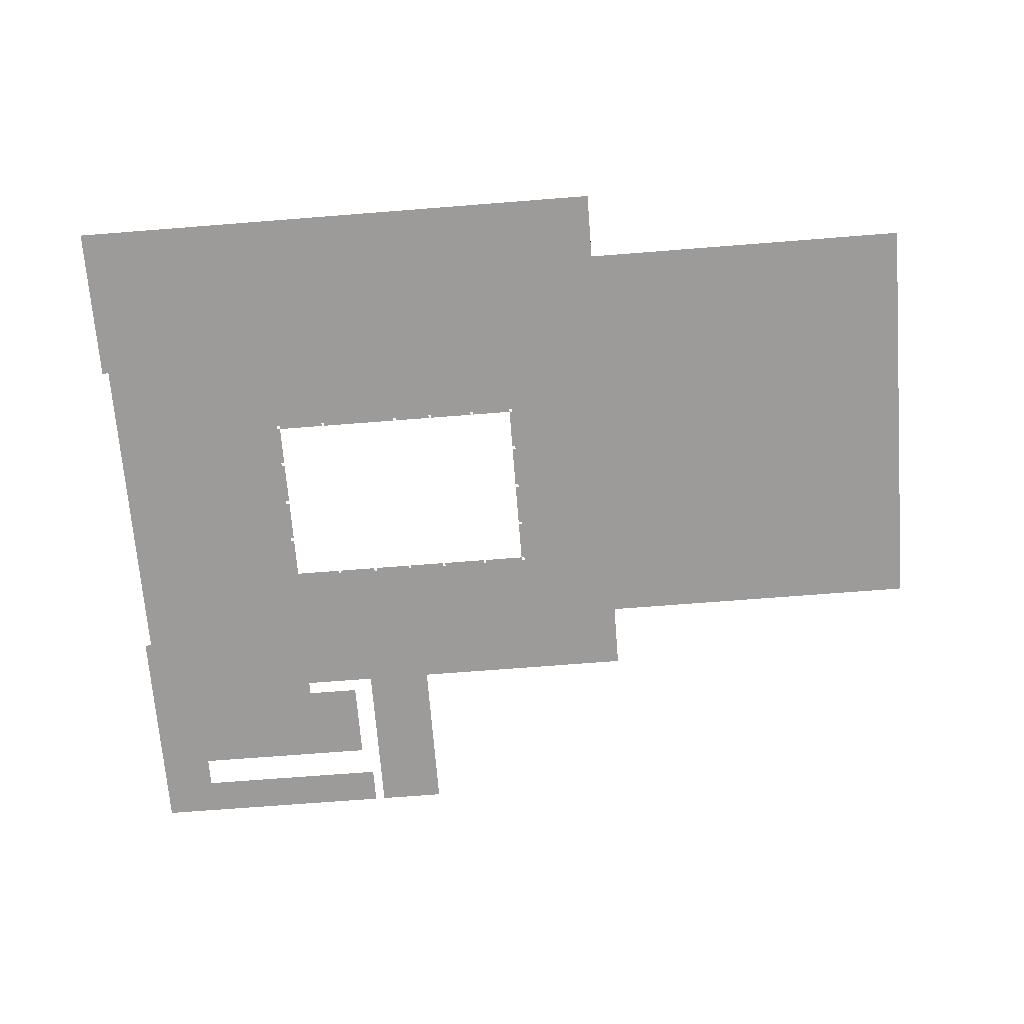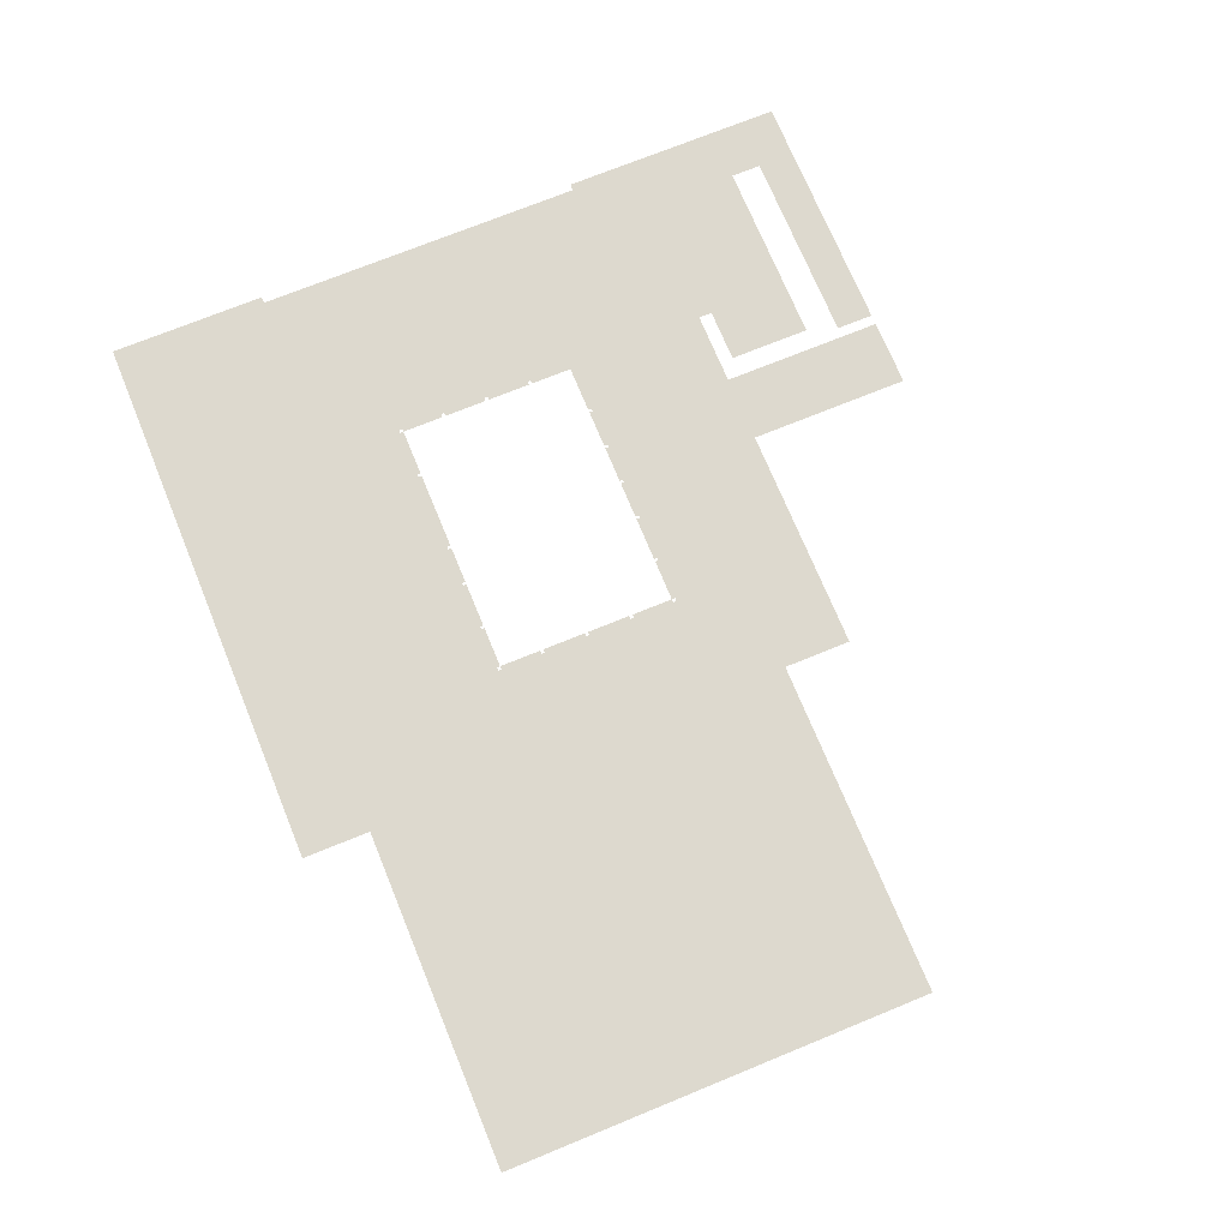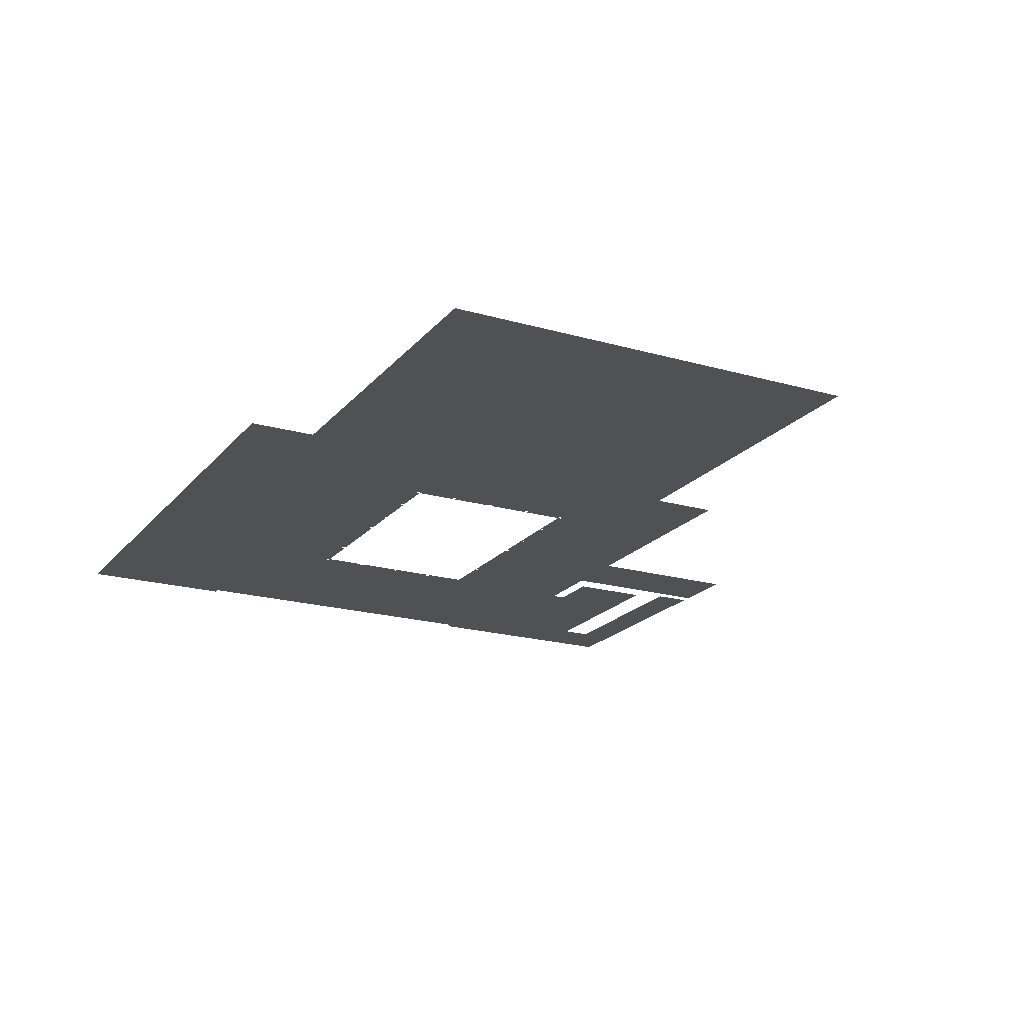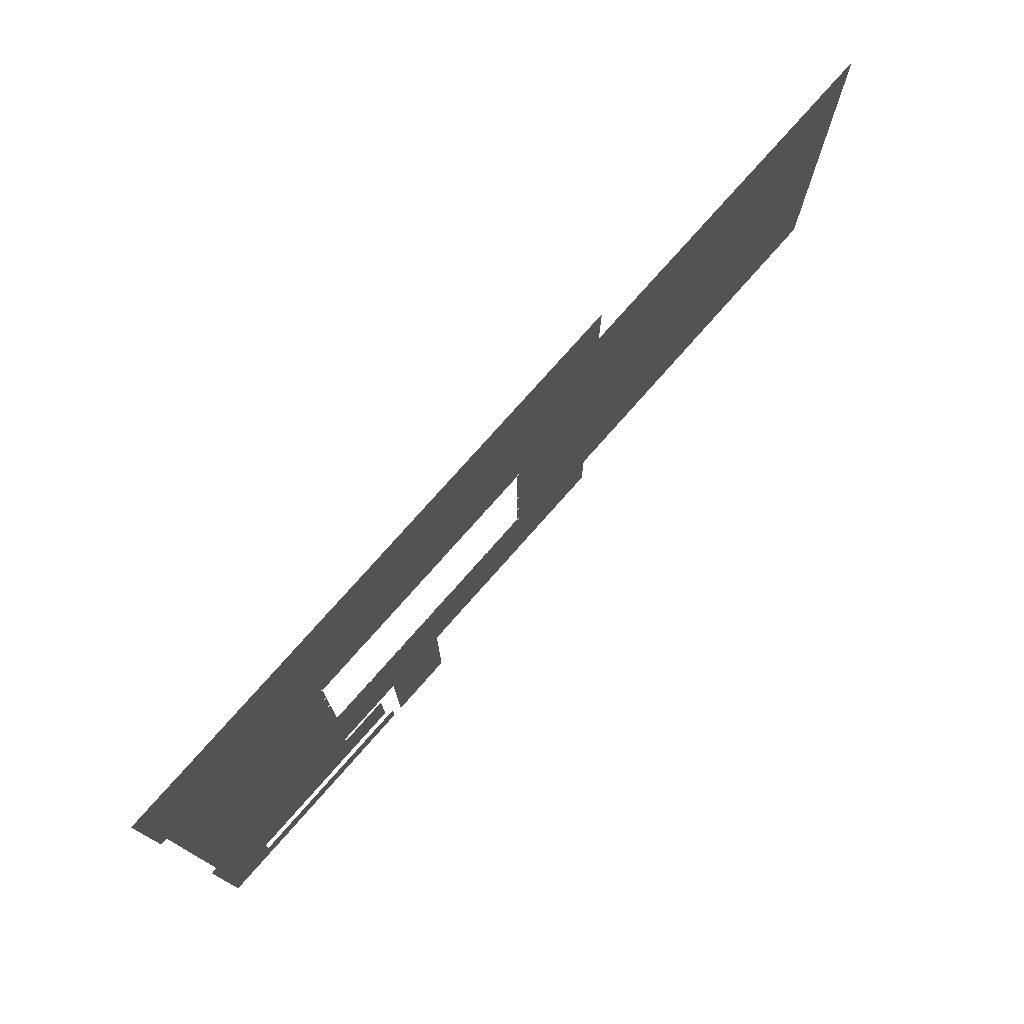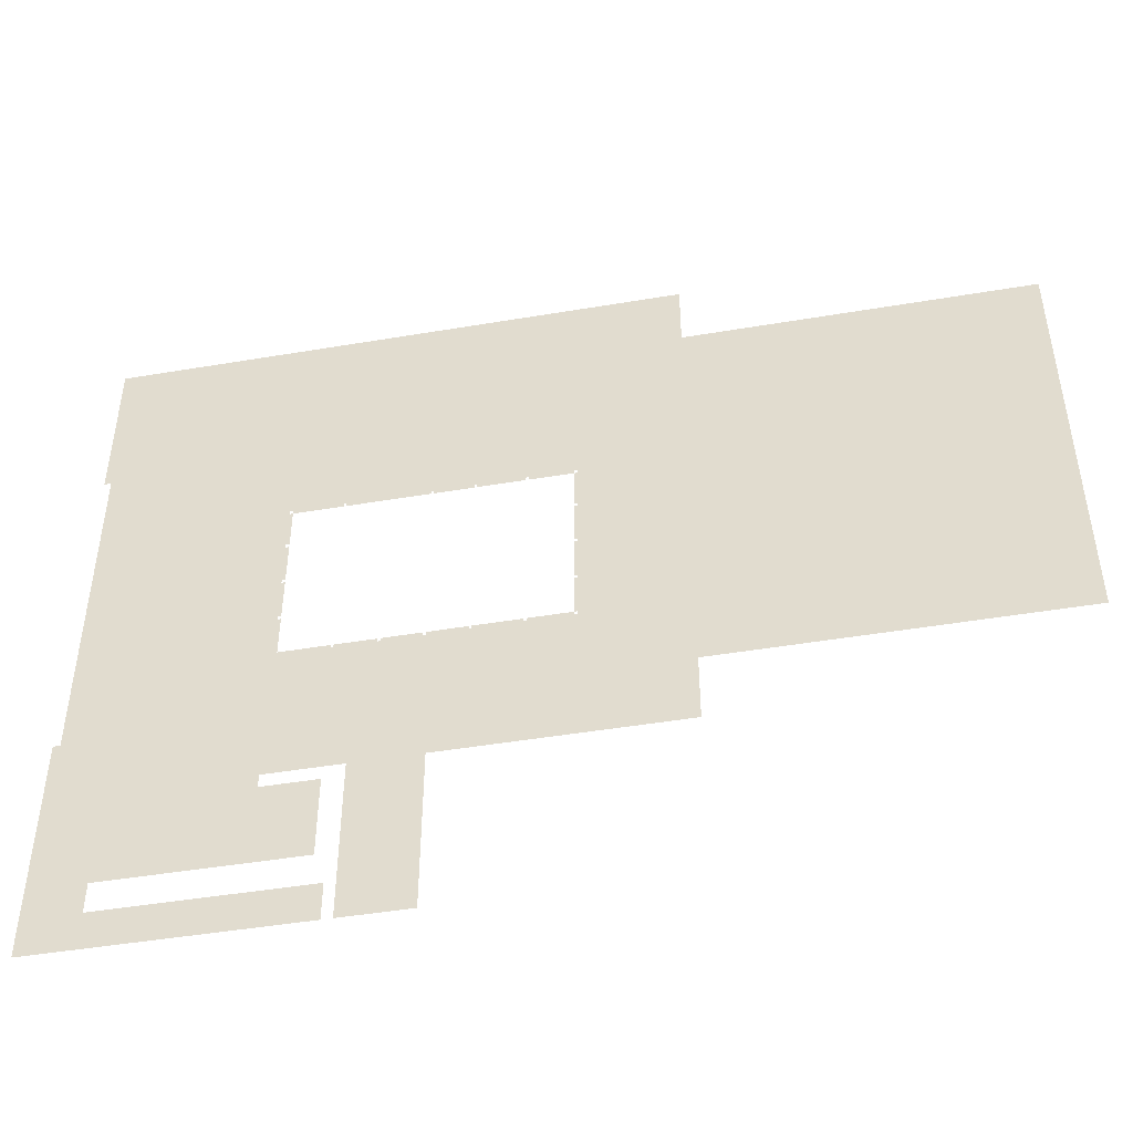
<metadata>
{"format":"obj","ext":"obj","renderer":"f3d","projection":"perspective","resolution":1024,"background":"white","views":[{"elev":-69.8,"azim":4.5,"up":"+Y"},{"elev":71.8,"azim":67.7,"up":"+Y"},{"elev":-20.1,"azim":62.3,"up":"+Y"},{"elev":77.0,"azim":-48.5,"up":"+Z"},{"elev":-46.4,"azim":10.9,"up":"+Z"}]}
</metadata>
<code>
g Mesh1 Model
v 2.7 1.354e-16 -0.4375
v 2.65 0 -3.15
v 2.65 1.354e-16 -0.4375
f 1 2 3
v 2.7 2.963e-16 -1.05
f 2 1 4
v 3.75 0 -3.15
f 2 4 5
v 3.41 -1.85e-17 -1.1
f 5 4 6
v 3.41 2.342e-16 -1.05
f 6 4 7
v 3.45 -1.828e-17 -1.1
f 5 6 8
v 4.03 1.354e-16 -1.05
f 8 9 5
v 3.45 2.307e-16 -1.05
f 9 8 10
v 4.03 1.354e-16 -1.1
f 11 5 9
v 4.75 0 -5.55
f 12 5 11
v 3.75 0 -5.55
f 5 12 13
v 4.07 1.354e-16 -1.1
f 12 11 14
v 4.63 2.256e-16 -1.1
f 12 14 15
v 4.63 2.256e-16 -1.05
f 15 14 16
v 4.07 1.354e-16 -1.05
f 16 14 17
v 4.67 2.256e-16 -1.1
f 12 15 18
v 4.75 0 -3.15
f 18 19 12
v 5.23 2.707e-16 -1.05
f 18 20 19
v 4.67 2.256e-16 -1.05
f 20 18 21
v 5.23 2.707e-16 -1.1
f 19 20 22
v 8.15 0 -3.15
f 19 22 23
v 5.27 2.707e-16 -1.1
f 23 22 24
v 5.94 1.354e-16 -1.1
f 23 24 25
v 5.94 1.354e-16 -1.05
f 25 24 26
v 5.27 2.707e-16 -1.05
f 26 24 27
v 5.98 1.354e-16 -1.1
f 23 25 28
v 6.6 0 -1.1
f 23 28 29
v 6.6 0 -1.05
f 29 28 30
v 5.98 1.354e-16 -1.05
f 30 28 31
v 6.65 0 -1.1
f 23 29 32
v 8.15 0 5.15
f 23 32 33
v 6.65 0 -1.05
f 34 33 32
v 6.65 4.512e-17 -0.4375
f 35 33 34
v 6.65 4.512e-17 -0.3875
f 36 33 35
v 6.65 0 0.25
f 37 33 36
v 6.65 0 0.3
f 38 33 37
v 6.65 -4.963e-16 0.9375
f 39 33 38
v 6.65 -4.963e-16 0.9875
f 40 33 39
v 6.65 -2.256e-16 1.6
f 41 33 40
v 6.65 0 1.65
f 42 33 41
v 6.6 -2.256e-16 1.65
f 43 33 42
v 5.98 -1.805e-16 1.6
f 44 33 43
v 5.98 -1.805e-16 1.65
f 45 33 44
v 5.94 -1.805e-16 1.65
f 46 33 45
v 5.27 1.354e-16 1.6
f 47 33 46
v 5.27 1.354e-16 1.65
f 48 33 47
v 5.23 1.354e-16 1.65
f 49 33 48
v 4.67 9.024e-17 1.6
f 50 33 49
v 4.67 9.024e-17 1.65
f 51 33 50
v 4.63 9.024e-17 1.65
f 52 33 51
v 3.45 9.024e-17 1.6
f 53 33 52
v 3.45 9.024e-17 1.65
f 54 33 53
v 3.41 9.024e-17 1.65
f 55 33 54
v 2.7 4.963e-16 1.6
f 56 33 55
v 2.7 4.963e-16 1.65
f 57 33 56
v 2.65 0 1.65
f 58 33 57
v -0.05 0 2.8
f 59 33 58
v -0.15 0 2.8
f 60 33 59
v -0.15 0 5.15
f 33 60 61
v -0.05 0 -2.2
f 59 58 62
v 0.65 -4.512e-17 -4.55
f 62 58 63
v 2.65 0 -3.35
f 64 63 58
v 3.45 0 -4.55
f 63 64 65
v 3.45 0 -3.35
f 65 64 66
v 2.65 4.963e-16 1.6
f 64 58 67
v 2.65 4.512e-16 0.9875
f 64 67 68
f 56 68 67
v 2.7 4.512e-16 0.9875
f 68 56 69
v 2.65 4.512e-16 0.9375
f 64 68 70
v 2.65 2.256e-16 0.3
f 64 70 71
v 2.7 4.512e-16 0.9375
f 72 71 70
v 2.7 2.256e-16 0.3
f 71 72 73
v 2.65 2.256e-16 0.25
f 64 71 74
v 2.65 1.354e-16 -0.3875
f 64 74 75
v 2.7 2.256e-16 0.25
f 76 75 74
v 2.7 1.354e-16 -0.3875
f 75 76 77
f 64 75 3
f 64 3 2
v 0.65 -4.512e-17 -4.7
f 62 63 78
v 0.65 -4.512e-17 -5
f 79 62 78
v -0.15 2.707e-16 -5.55
f 80 62 79
v -0.15 0 -4.55
f 81 62 80
v -0.15 0 -2.2
f 62 81 82
v 3.6 2.707e-16 -5.55
f 80 79 83
v 3.6 0 -5
f 83 79 84
v 3.41 9.024e-17 1.6
f 85 56 55
v 4.63 9.024e-17 1.6
f 86 53 52
v 5.23 1.354e-16 1.6
f 87 50 49
v 5.94 -1.805e-16 1.6
f 88 47 46
v 6.6 -2.256e-16 1.6
f 89 44 43
v 6.6 -4.963e-16 0.9875
f 90 41 40
f 41 90 89
v 6.6 0 0.3
f 91 39 38
v 6.6 -4.963e-16 0.9375
f 39 91 92
v 6.6 4.512e-17 -0.3875
f 93 37 36
v 6.6 0 0.25
f 37 93 94
f 30 35 34
v 6.6 4.512e-17 -0.4375
f 35 30 95
v 8.15 0 4.15
f 23 33 96
v 8.15 0 -2.15
f 23 96 97
v 10.3 3.61e-16 4.15
f 98 97 96
v 13.15 3.61e-16 -2.15
f 97 98 99
v 13.15 3.61e-16 4.15
f 99 98 100

</code>
